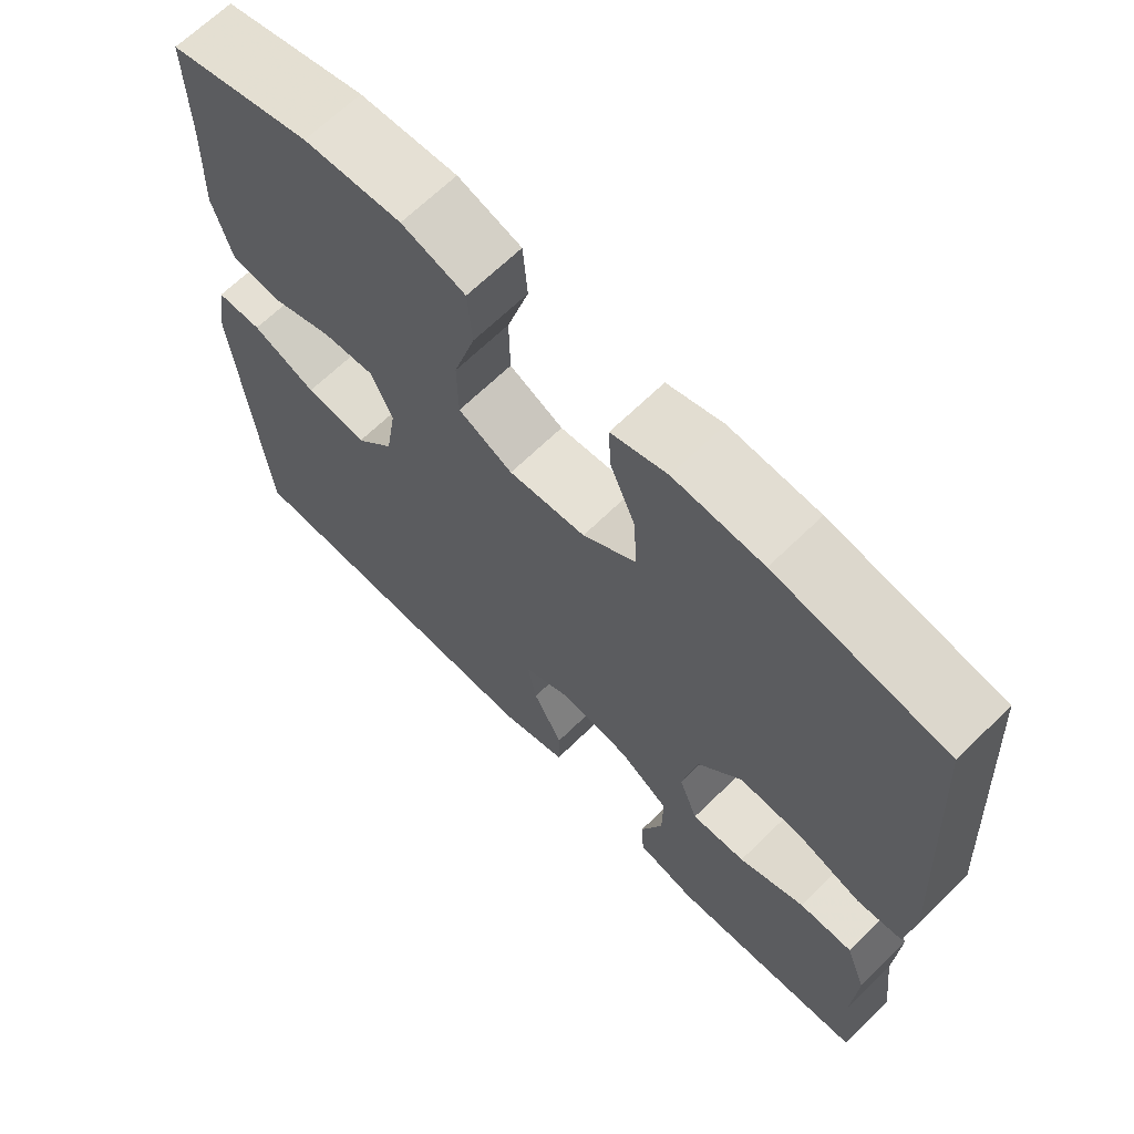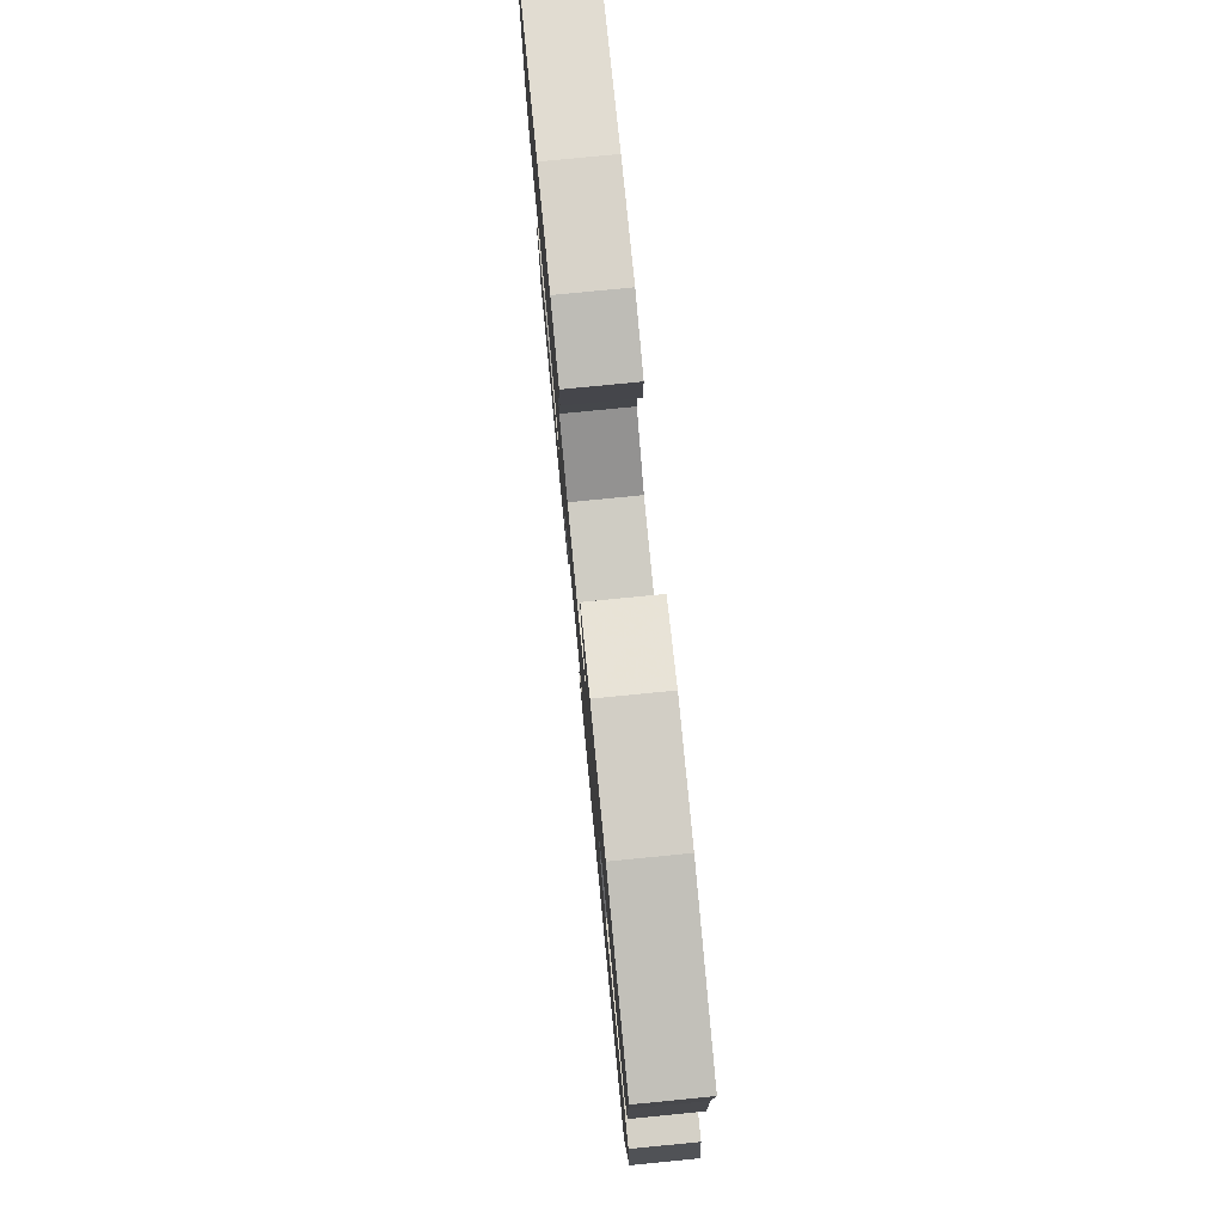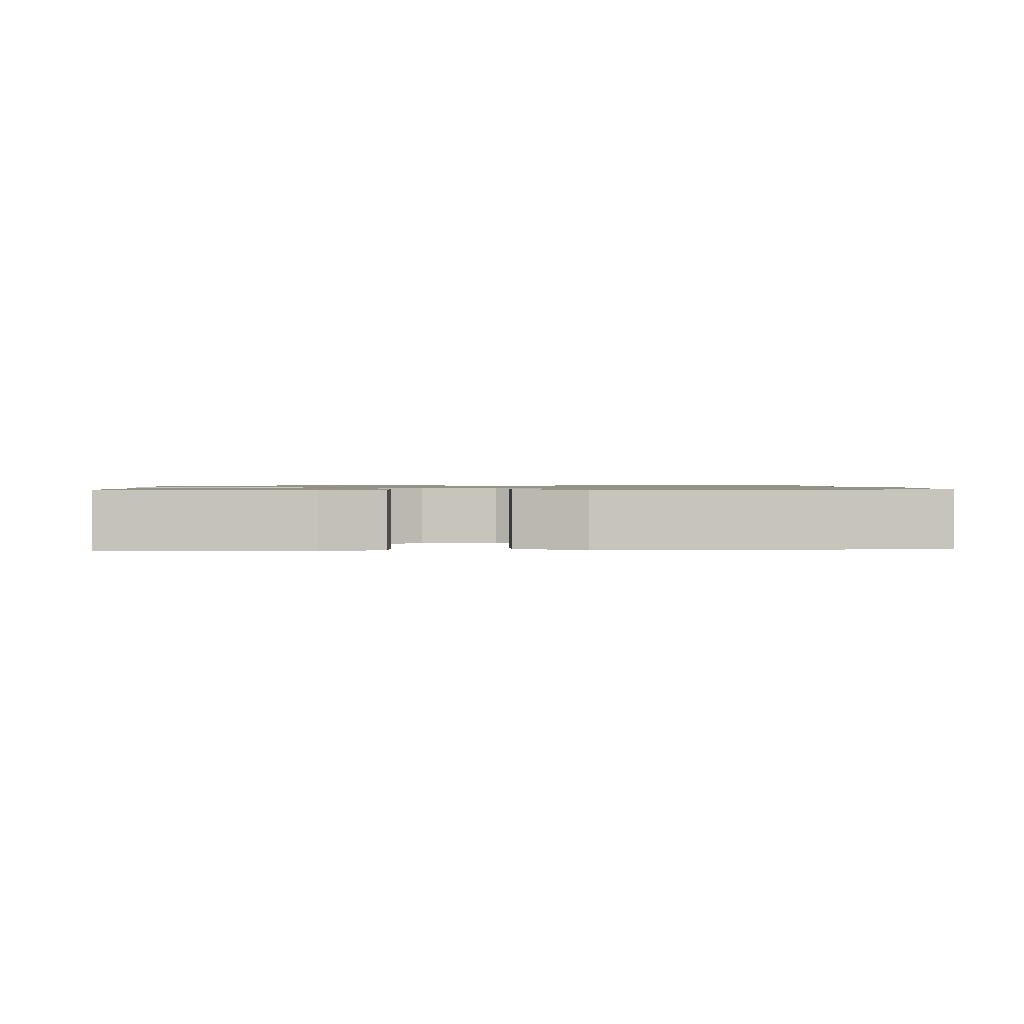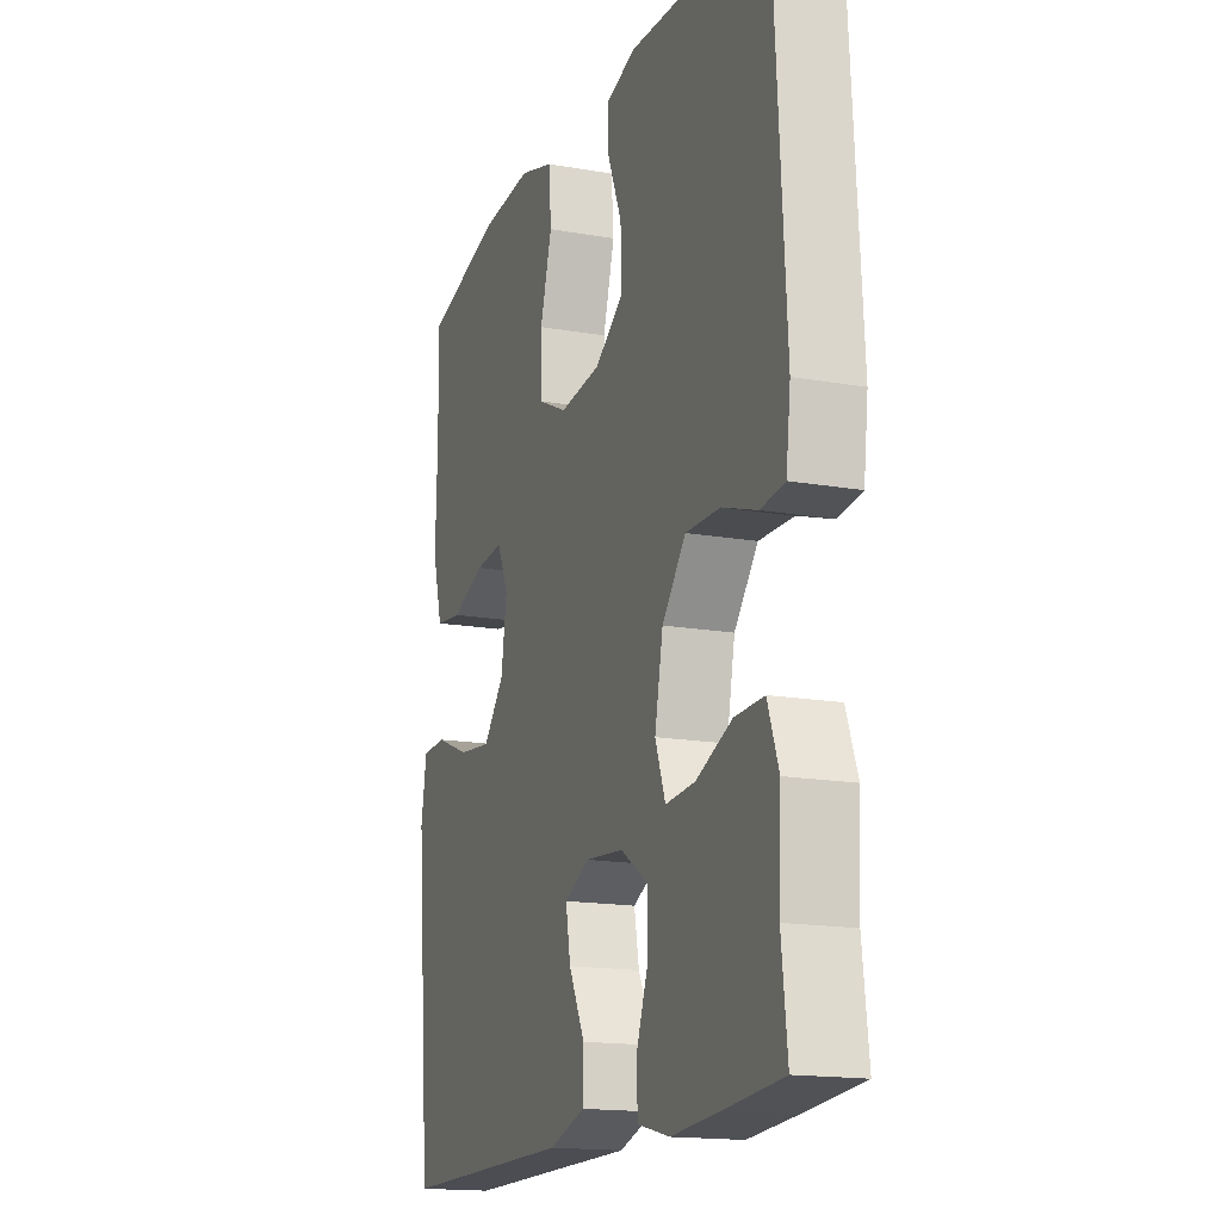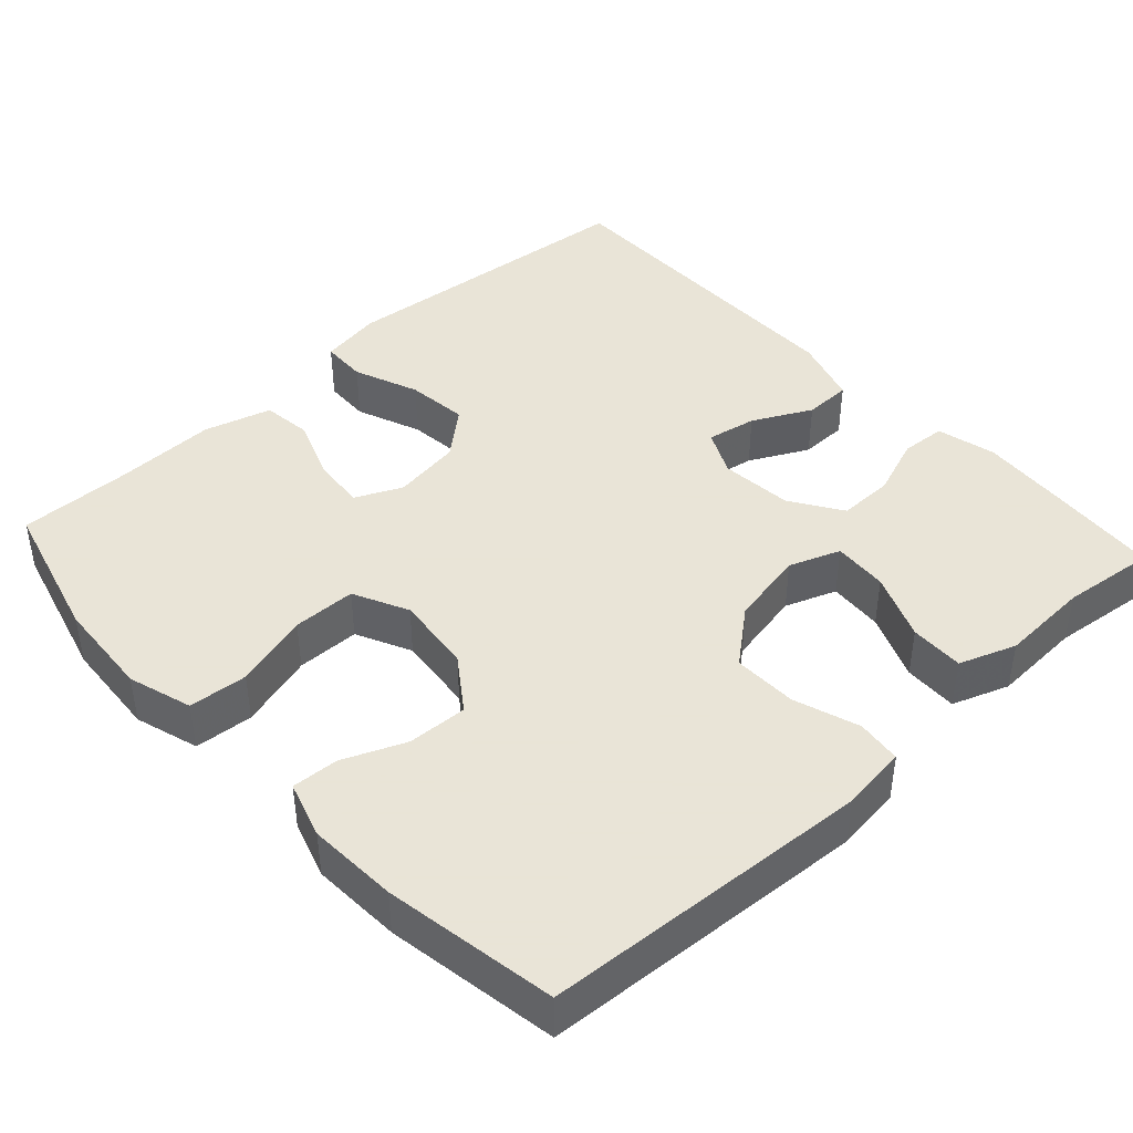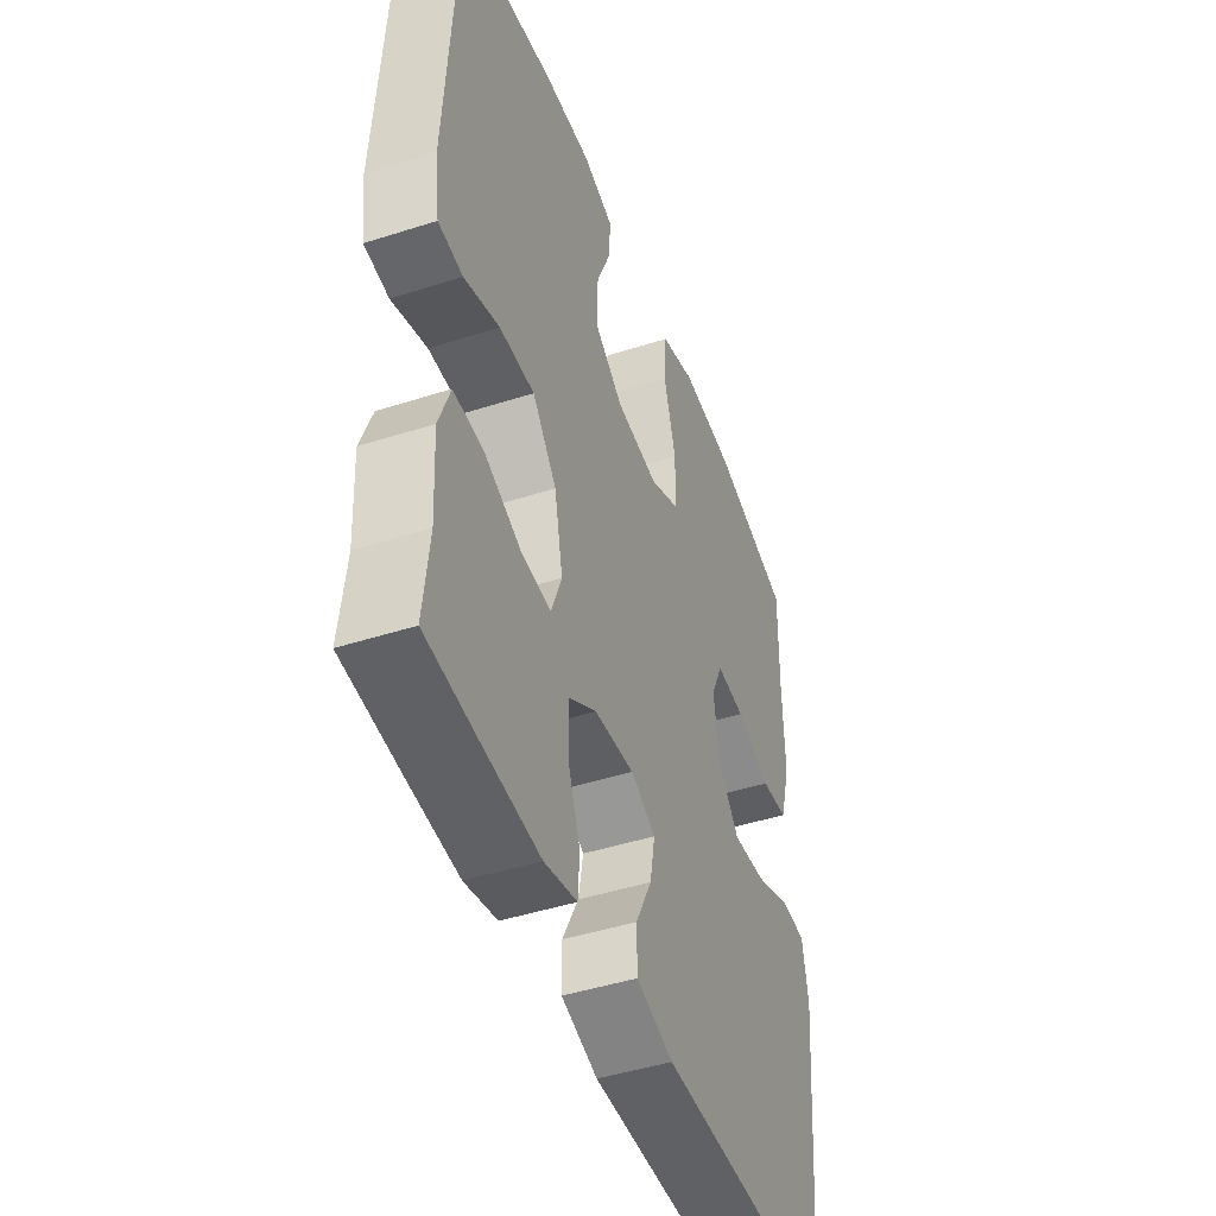
<metadata>
{"format":"obj","ext":"obj","renderer":"f3d","projection":"perspective","resolution":1024,"background":"white","views":[{"elev":66.6,"azim":45.6,"up":"+Z"},{"elev":78.5,"azim":-95.6,"up":"+Z"},{"elev":1.0,"azim":177.5,"up":"+Y"},{"elev":-16.3,"azim":70.1,"up":"+Z"},{"elev":42.8,"azim":47.5,"up":"+Y"},{"elev":-45.8,"azim":110.2,"up":"+Z"}]}
</metadata>
<code>
v 0.5 0.07 -0.5
v 0.359 0.07 -0.512
v 0.24 0.07 -0.521
v 0.162 0.07 -0.502
v 0.158 0.07 -0.443
v 0.187 0.07 -0.365
v 0.188 0.07 -0.292
v 0.121 0.07 -0.248
v 0.026 0.07 -0.239
v -0.034 0.07 -0.268
v -0.022 0.07 -0.333
v 0.017 0.07 -0.41
v 0.016 0.07 -0.472
v -0.072 0.07 -0.499
v -0.5 0.07 -0.5
v -0.537 0.07 -0.092
v -0.523 0.07 -0.011
v -0.463 0.07 -0.009
v -0.378 0.07 -0.043
v -0.297 0.07 -0.052
v -0.246 0.07 0.008
v -0.232 0.07 0.098
v -0.26 0.07 0.159
v -0.329 0.07 0.153
v -0.412 0.07 0.122
v -0.477 0.07 0.13
v -0.502 0.07 0.218
v -0.498 0.07 0.351
v -0.5 0.07 0.5
v -0.312 0.07 0.55
v -0.183 0.07 0.559
v -0.099 0.07 0.533
v -0.093 0.07 0.456
v -0.122 0.07 0.357
v -0.121 0.07 0.274
v -0.049 0.07 0.239
v 0.053 0.07 0.25
v 0.123 0.07 0.3
v 0.12 0.07 0.378
v 0.086 0.07 0.46
v 0.083 0.07 0.521
v 0.157 0.07 0.544
v 0.275 0.07 0.538
v 0.5 0.07 0.5
v 0.526 0.07 0.07
v 0.515 0.07 -0.017
v 0.456 0.07 -0.024
v 0.371 0.07 0.005
v 0.287 0.07 0.007
v 0.229 0.07 -0.063
v 0.209 0.07 -0.162
v 0.234 0.07 -0.229
v 0.306 0.07 -0.224
v 0.394 0.07 -0.188
v 0.465 0.07 -0.186
v 0.492 0.07 -0.26
v 0.486 0.07 -0.378
v 0.5 0 -0.5
v 0.359 0 -0.512
v 0.24 0 -0.521
v 0.162 0 -0.502
v 0.158 0 -0.443
v 0.187 0 -0.365
v 0.188 0 -0.292
v 0.121 0 -0.248
v 0.026 0 -0.239
v -0.034 0 -0.268
v -0.022 0 -0.333
v 0.017 0 -0.41
v 0.016 0 -0.472
v -0.072 0 -0.499
v -0.5 0 -0.5
v -0.537 0 -0.092
v -0.523 0 -0.011
v -0.463 0 -0.009
v -0.378 0 -0.043
v -0.297 0 -0.052
v -0.246 0 0.008
v -0.232 0 0.098
v -0.26 0 0.159
v -0.329 0 0.153
v -0.412 0 0.122
v -0.477 0 0.13
v -0.502 0 0.218
v -0.498 0 0.351
v -0.5 0 0.5
v -0.312 0 0.55
v -0.183 0 0.559
v -0.099 0 0.533
v -0.093 0 0.456
v -0.122 0 0.357
v -0.121 0 0.274
v -0.049 0 0.239
v 0.053 0 0.25
v 0.123 0 0.3
v 0.12 0 0.378
v 0.086 0 0.46
v 0.083 0 0.521
v 0.157 0 0.544
v 0.275 0 0.538
v 0.5 0 0.5
v 0.526 0 0.07
v 0.515 0 -0.017
v 0.456 0 -0.024
v 0.371 0 0.005
v 0.287 0 0.007
v 0.229 0 -0.063
v 0.209 0 -0.162
v 0.234 0 -0.229
v 0.306 0 -0.224
v 0.394 0 -0.188
v 0.465 0 -0.186
v 0.492 0 -0.26
v 0.486 0 -0.378
f 54 55 56 57
f 53 54 57 1
f 52 53 1 2
f 45 46 47 48
f 45 48 49
f 44 45 49
f 43 44 49 50
f 39 40 41 42
f 38 39 42 43
f 31 32 33 34
f 31 34 35
f 28 29 30 31
f 28 31 35
f 27 28 35 36
f 24 25 26 27
f 23 24 27 36
f 16 17 18 19
f 16 19 20
f 15 16 20
f 14 15 20 21
f 11 12 13 14
f 10 11 14 21
f 3 4 5 6
f 52 2 3 6
f 51 52 6 7
f 38 43 50 51
f 37 38 51 7
f 22 23 36 37
f 9 10 21 22
f 8 9 22 37
f 7 8 37
f 114 113 112 111
f 58 114 111 110
f 59 58 110 109
f 105 104 103 102
f 106 105 102
f 106 102 101
f 107 106 101 100
f 99 98 97 96
f 100 99 96 95
f 91 90 89 88
f 92 91 88
f 88 87 86 85
f 92 88 85
f 93 92 85 84
f 84 83 82 81
f 93 84 81 80
f 76 75 74 73
f 77 76 73
f 77 73 72
f 78 77 72 71
f 71 70 69 68
f 78 71 68 67
f 63 62 61 60
f 63 60 59 109
f 64 63 109 108
f 108 107 100 95
f 64 108 95 94
f 94 93 80 79
f 79 78 67 66
f 94 79 66 65
f 94 65 64
f 1 58 59 2
f 2 59 60 3
f 3 60 61 4
f 4 61 62 5
f 5 62 63 6
f 6 63 64 7
f 7 64 65 8
f 8 65 66 9
f 9 66 67 10
f 10 67 68 11
f 11 68 69 12
f 12 69 70 13
f 13 70 71 14
f 14 71 72 15
f 15 72 73 16
f 16 73 74 17
f 17 74 75 18
f 18 75 76 19
f 19 76 77 20
f 20 77 78 21
f 21 78 79 22
f 22 79 80 23
f 23 80 81 24
f 24 81 82 25
f 25 82 83 26
f 26 83 84 27
f 27 84 85 28
f 28 85 86 29
f 29 86 87 30
f 30 87 88 31
f 31 88 89 32
f 32 89 90 33
f 33 90 91 34
f 34 91 92 35
f 35 92 93 36
f 36 93 94 37
f 37 94 95 38
f 38 95 96 39
f 39 96 97 40
f 40 97 98 41
f 41 98 99 42
f 42 99 100 43
f 43 100 101 44
f 44 101 102 45
f 45 102 103 46
f 46 103 104 47
f 47 104 105 48
f 48 105 106 49
f 49 106 107 50
f 50 107 108 51
f 51 108 109 52
f 52 109 110 53
f 53 110 111 54
f 54 111 112 55
f 55 112 113 56
f 56 113 114 57
f 57 114 58 1

</code>
